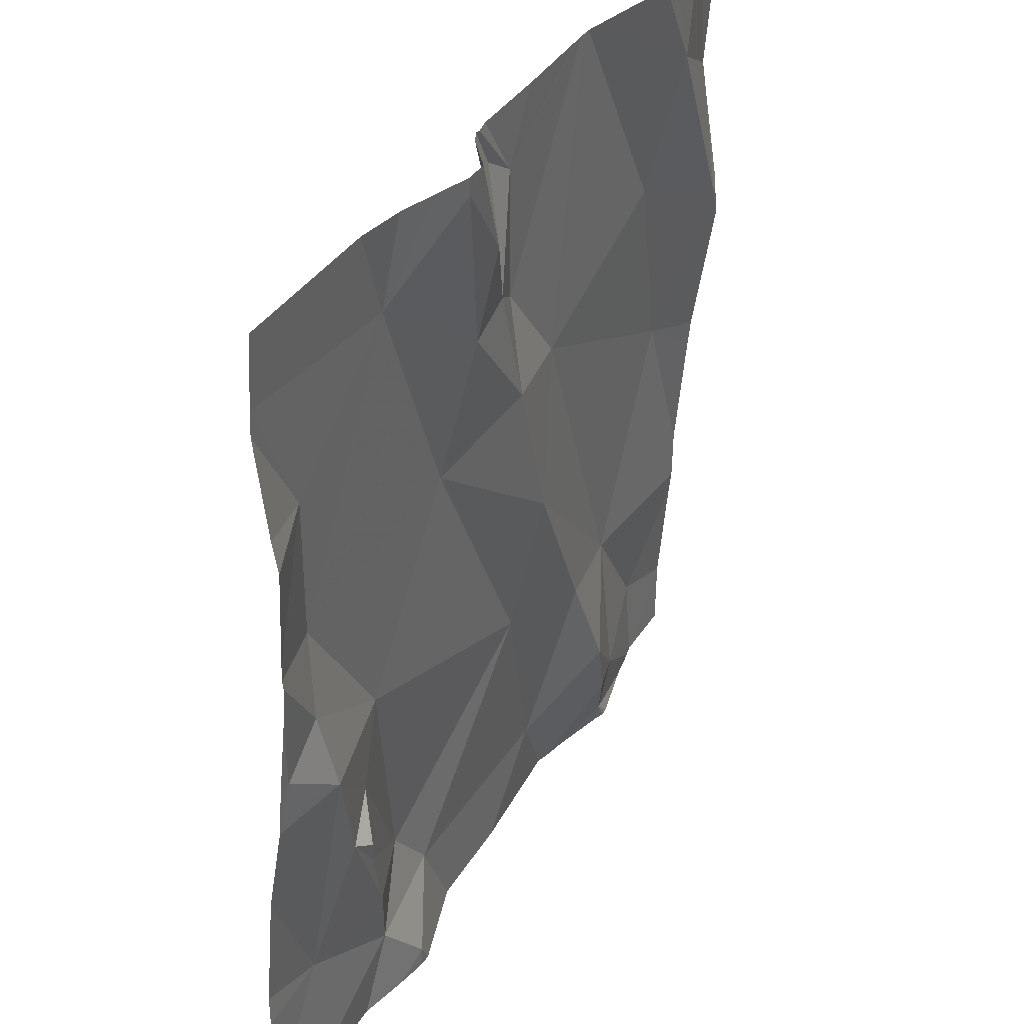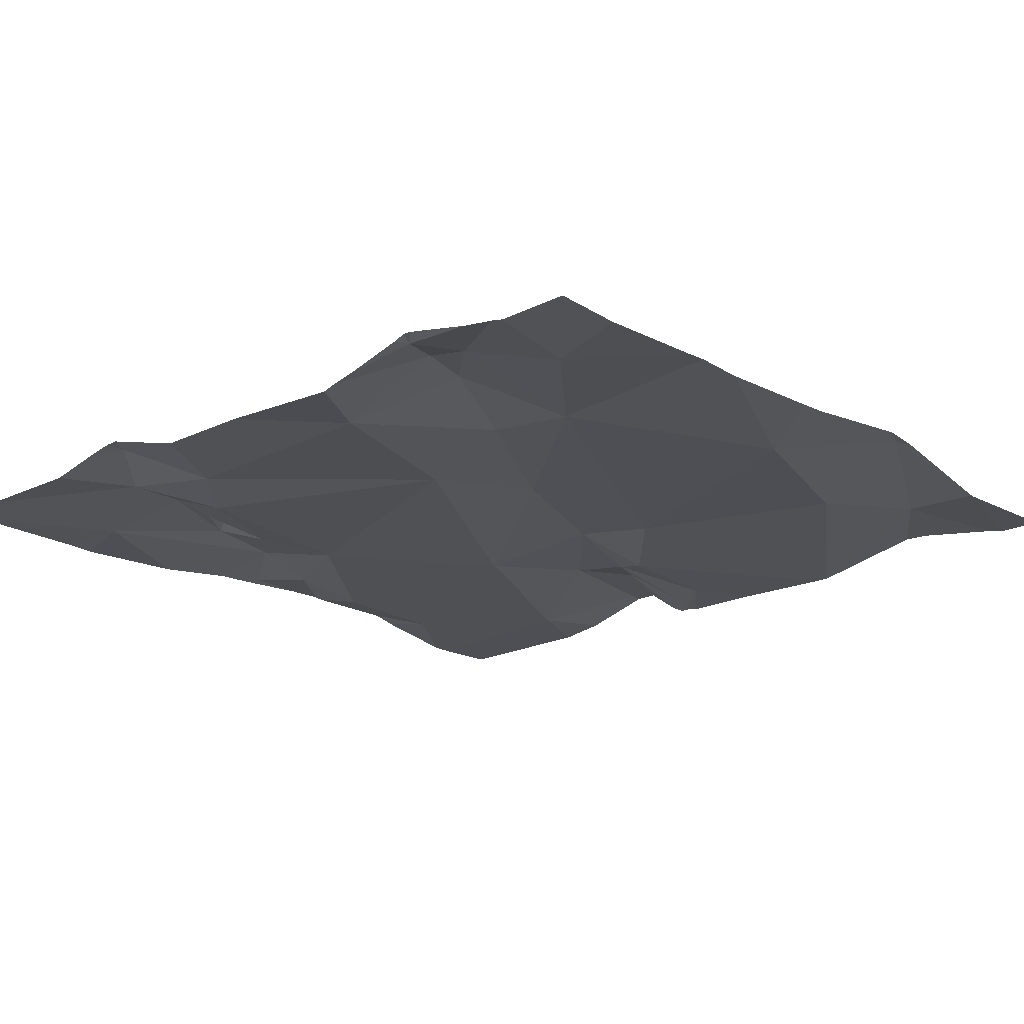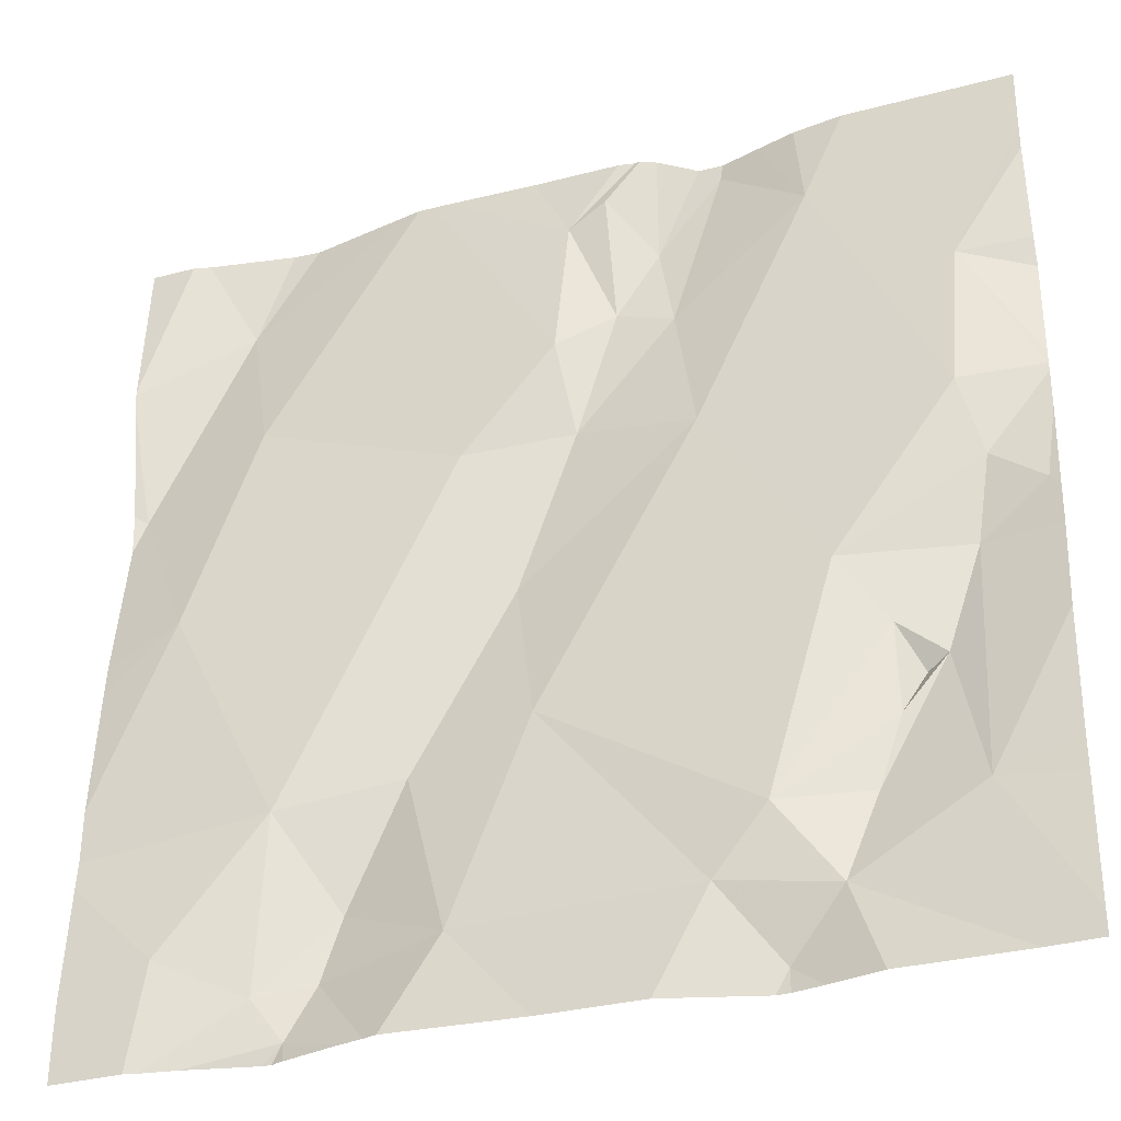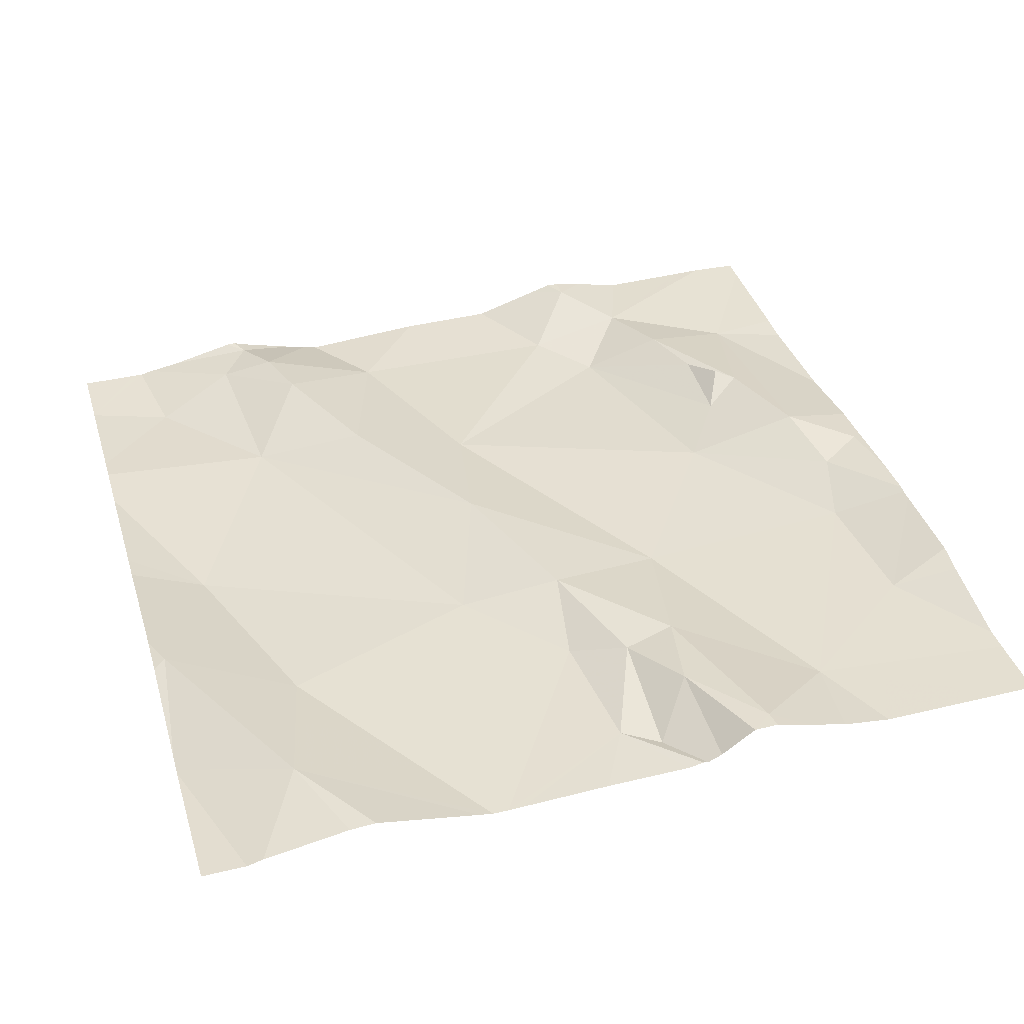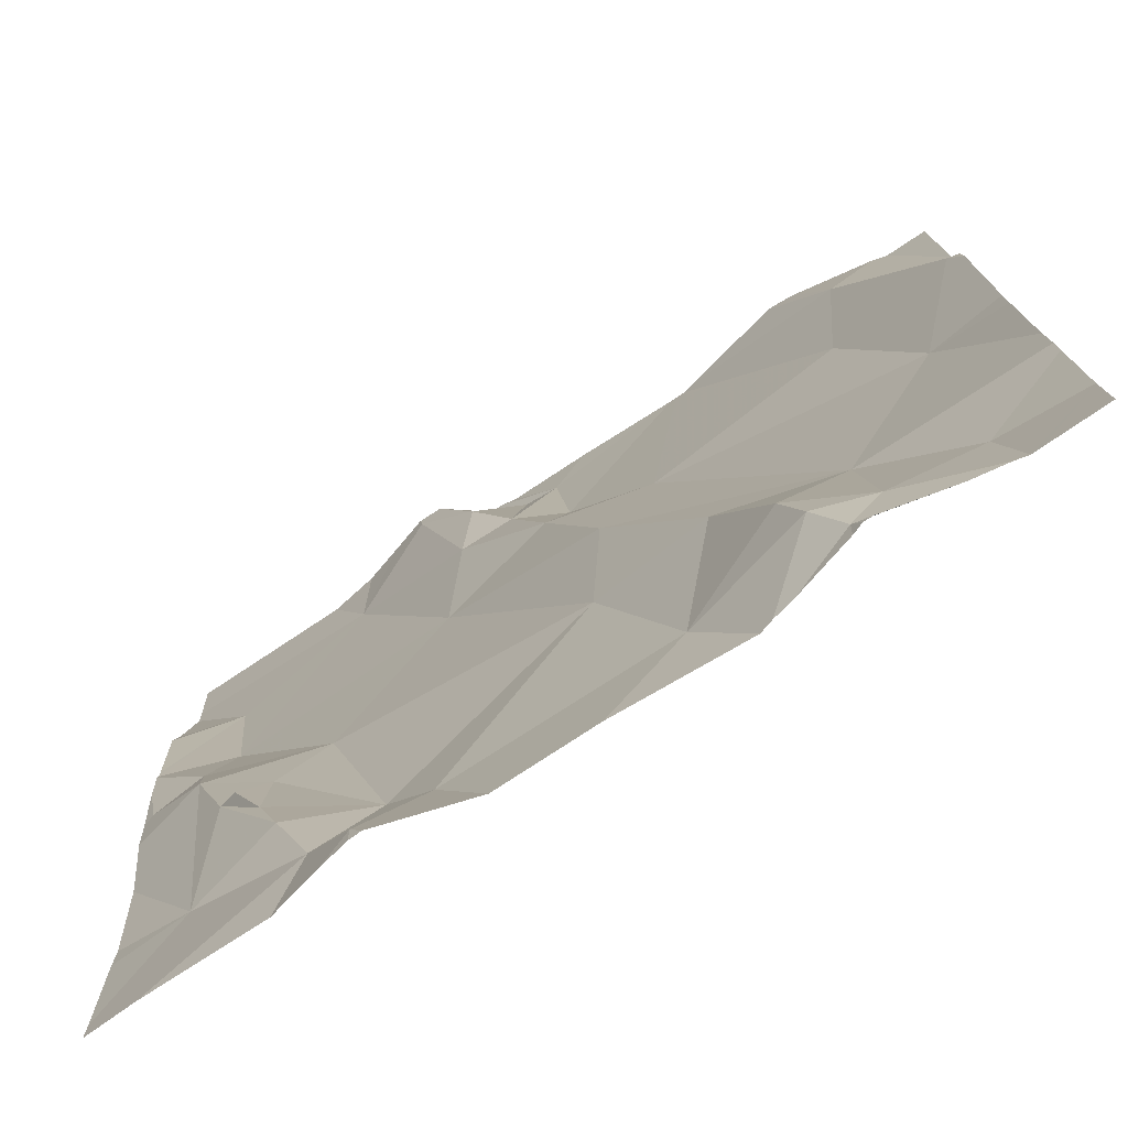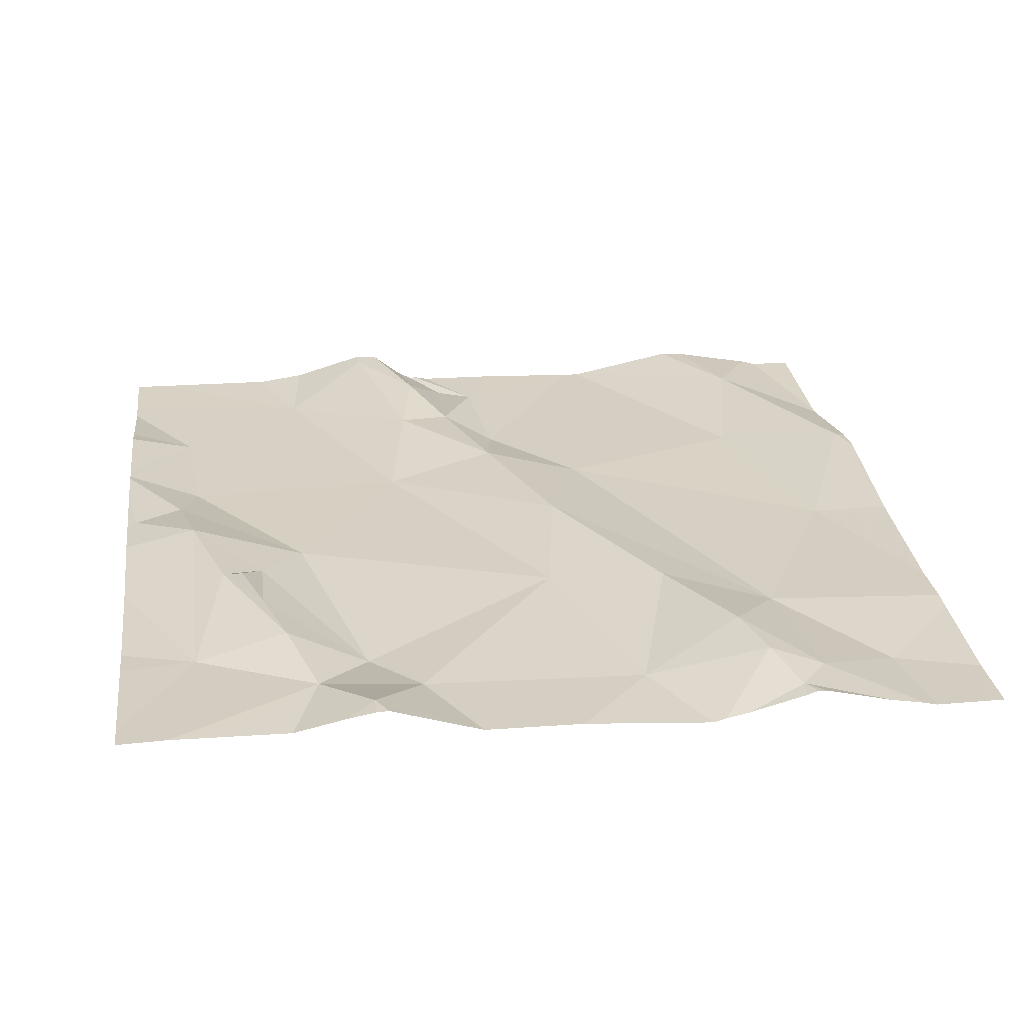
<metadata>
{"format":"obj","ext":"obj","renderer":"f3d","projection":"perspective","resolution":1024,"background":"white","views":[{"elev":35.3,"azim":-62.5,"up":"+Y"},{"elev":-21.2,"azim":40.9,"up":"+Z"},{"elev":-32.6,"azim":-159.5,"up":"+Y"},{"elev":40.3,"azim":163.7,"up":"+Z"},{"elev":-77.7,"azim":33.8,"up":"+Y"},{"elev":24.2,"azim":-7.7,"up":"+Z"}]}
</metadata>
<code>
v -134 258.2 500.6
v -134 258.1 500.6
v -134 257.9 500.6
v -133.1 257.9 500.6
v -133.1 257.8 500.6
v -133.1 258.5 500.6
v -133.2 258.7 500.6
v -133.1 258 500.6
v -133.1 258.4 500.6
v -133.1 258.2 500.6
v -133.1 258.2 500.6
v -134.1 258.3 500.6
v -134 258.3 500.6
v -134 258.5 500.6
v -134 258.4 500.6
v -133.1 258 500.6
v -133.9 258.6 500.6
v -133.1 258.6 500.6
v -133.2 257.9 500.6
v -133.3 257.8 500.6
v -133.3 258 500.6
v -133.9 257.9 500.6
v -133.9 258 500.6
v -133.8 258.7 500.7
v -133.8 258.4 500.6
v -133.7 258.5 500.6
v -133.6 258.4 500.6
v -133.7 258.5 500.6
v -133.6 258.1 500.6
v -133.6 258.2 500.6
v -133.7 258.7 500.6
v -133.7 258.6 500.6
v -133.8 257.8 500.6
v -133.4 257.8 500.6
v -133.5 257.8 500.6
v -133.6 258.5 500.6
v -133.6 258.7 500.6
v -133.8 258.7 500.7
v -133.5 258.7 500.6
v -133.5 258.7 500.6
v -133.5 258.7 500.6
v -133.4 257.8 500.6
v -133.5 258.7 500.6
v -133.8 257.8 500.6
v -133.3 258.7 500.6
v -133.4 257.9 500.6
v -133.7 258.7 500.6
v -133.5 257.9 500.6
v -133.4 257.8 500.6
v -133.1 257.8 500.6
v -133.1 257.8 500.6
v -133.5 258.4 500.6
v -133.4 258.7 500.6
v -133.3 258.6 500.6
v -133.2 258.4 500.6
v -133.5 258.1 500.6
v -133.4 257.9 500.6
v -133.9 258.7 500.6
v -133.8 257.9 500.6
v -133.8 257.9 500.6
v -133.9 258 500.6
v -133.7 258.7 500.6
v -133.3 258.5 500.6
v -133.9 258.1 500.6
v -133.9 258.2 500.6
v -134 258.1 500.6
v -133.2 258.3 500.6
v -133.8 257.8 500.6
v -134.1 257.8 500.6
v -134.1 257.9 500.6
v -134.1 258.2 500.6
v -134.1 258.1 500.6
v -134.1 258 500.6
v -134.1 258.2 500.6
v -134.1 258.3 500.6
v -134.1 258.4 500.6
v -134.1 258.4 500.6
v -134.1 258.4 500.6
v -134.1 258.7 500.6
v -134.1 258.6 500.6
v -134.1 258.5 500.6
v -134.1 258.5 500.6
v -133.8 258.7 500.6
v -133.2 258.7 500.6
v -133.1 258.1 500.6
v -133.1 258.4 500.6
v -133.1 258.6 500.6
v -133.5 257.8 500.6
v -133.3 257.8 500.6
v -133.3 257.8 500.6
v -133.7 257.8 500.6
v -133.6 257.8 500.6
v -133.8 257.8 500.6
v -133.9 257.8 500.6
v -133.2 257.8 500.6
v -133.2 257.8 500.6
v -133.4 257.8 500.6
v -133.9 257.8 500.6
v -133.2 257.8 500.6
v -133.2 257.8 500.6
v -134 257.8 500.6
v -134 257.8 500.6
v -134.1 257.8 500.6
v -133.3 258.7 500.6
v -133.7 258.7 500.6
v -133.7 258.7 500.6
v -133.6 258.7 500.6
v -133.8 258.7 500.7
v -133.8 258.7 500.7
v -134.1 258.7 500.6
v -134.1 258.7 500.6
v -133.9 258.7 500.6
v -133.2 258.7 500.6
v -133.1 258.7 500.6
f 2 1 3
f 107 37 43
f 3 1 71
f 18 87 84
f 90 42 49
f 75 13 76
f 77 14 78
f 76 15 77
f 1 13 12
f 86 55 10
f 71 12 74
f 14 17 79
f 85 67 16
f 9 55 86
f 20 19 21
f 3 22 23
f 83 24 38
f 17 25 26
f 25 27 26
f 28 26 27
f 25 29 30
f 32 31 62
f 28 36 37
f 36 28 27
f 106 37 105
f 105 37 107
f 46 48 35
f 36 52 39
f 89 42 90
f 54 55 6
f 21 56 57
f 48 59 91
f 59 48 29
f 23 60 61
f 60 59 29
f 21 19 8
f 3 23 2
f 104 54 7
f 39 63 41
f 56 29 48
f 48 57 56
f 48 46 57
f 44 59 22
f 99 4 100
f 95 20 96
f 30 29 56
f 46 42 20
f 7 54 18
f 59 60 22
f 22 3 69
f 1 2 64
f 60 65 64
f 66 61 64
f 44 22 94
f 91 44 93
f 56 21 30
f 60 23 22
f 28 31 32
f 23 61 2
f 61 60 64
f 15 13 65
f 2 66 64
f 37 31 28
f 57 46 20
f 43 37 40
f 45 54 104
f 42 46 88
f 21 57 20
f 26 28 32
f 21 67 52
f 64 65 1
f 88 46 35
f 52 36 27
f 54 63 55
f 32 24 26
f 17 15 25
f 13 1 65
f 14 15 17
f 25 15 65
f 65 60 29
f 29 25 65
f 30 27 25
f 52 27 30
f 67 63 52
f 52 30 21
f 67 21 16
f 35 48 92
f 55 67 10
f 37 36 40
f 7 18 113
f 24 32 108
f 33 44 98
f 66 2 61
f 41 54 53
f 20 42 89
f 55 63 67
f 26 24 17
f 62 37 106
f 69 3 70
f 53 54 45
f 11 67 85
f 70 3 73
f 41 63 54
f 71 1 12
f 72 3 71
f 68 44 33
f 73 3 72
f 10 67 11
f 74 12 75
f 75 12 13
f 49 42 34
f 76 13 15
f 77 15 14
f 34 42 97
f 16 21 8
f 78 14 82
f 79 17 110
f 40 36 39
f 18 54 6
f 6 55 9
f 80 14 79
f 50 5 99
f 81 14 80
f 39 52 63
f 82 14 81
f 8 19 4
f 4 19 95
f 102 69 103
f 51 5 50
f 91 59 44
f 92 48 91
f 93 44 68
f 58 17 83
f 94 22 101
f 47 32 62
f 95 19 20
f 62 31 37
f 96 20 89
f 97 42 88
f 98 44 94
f 38 24 109
f 99 5 4
f 100 4 95
f 101 22 102
f 83 17 24
f 102 22 69
f 84 87 114
f 108 32 47
f 109 24 108
f 110 17 112
f 111 79 110
f 112 17 58
f 113 18 84

</code>
